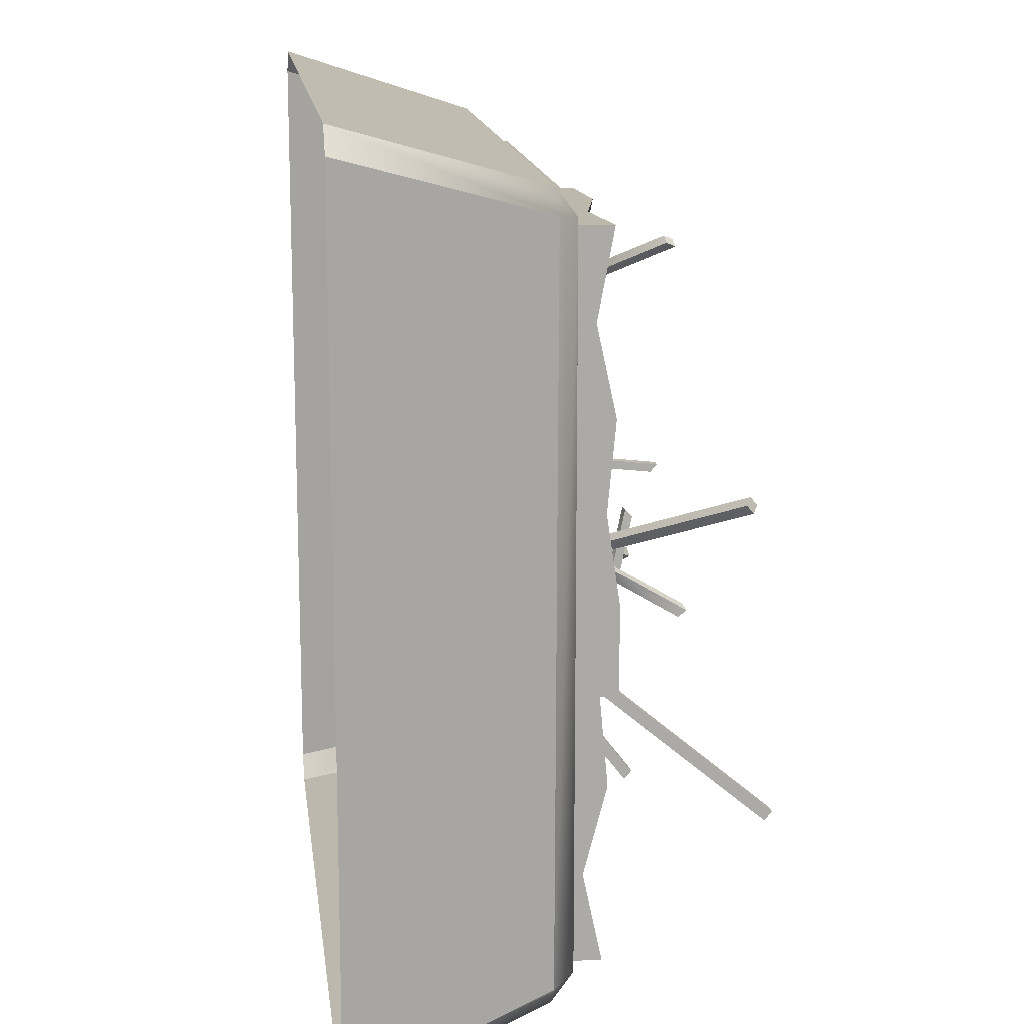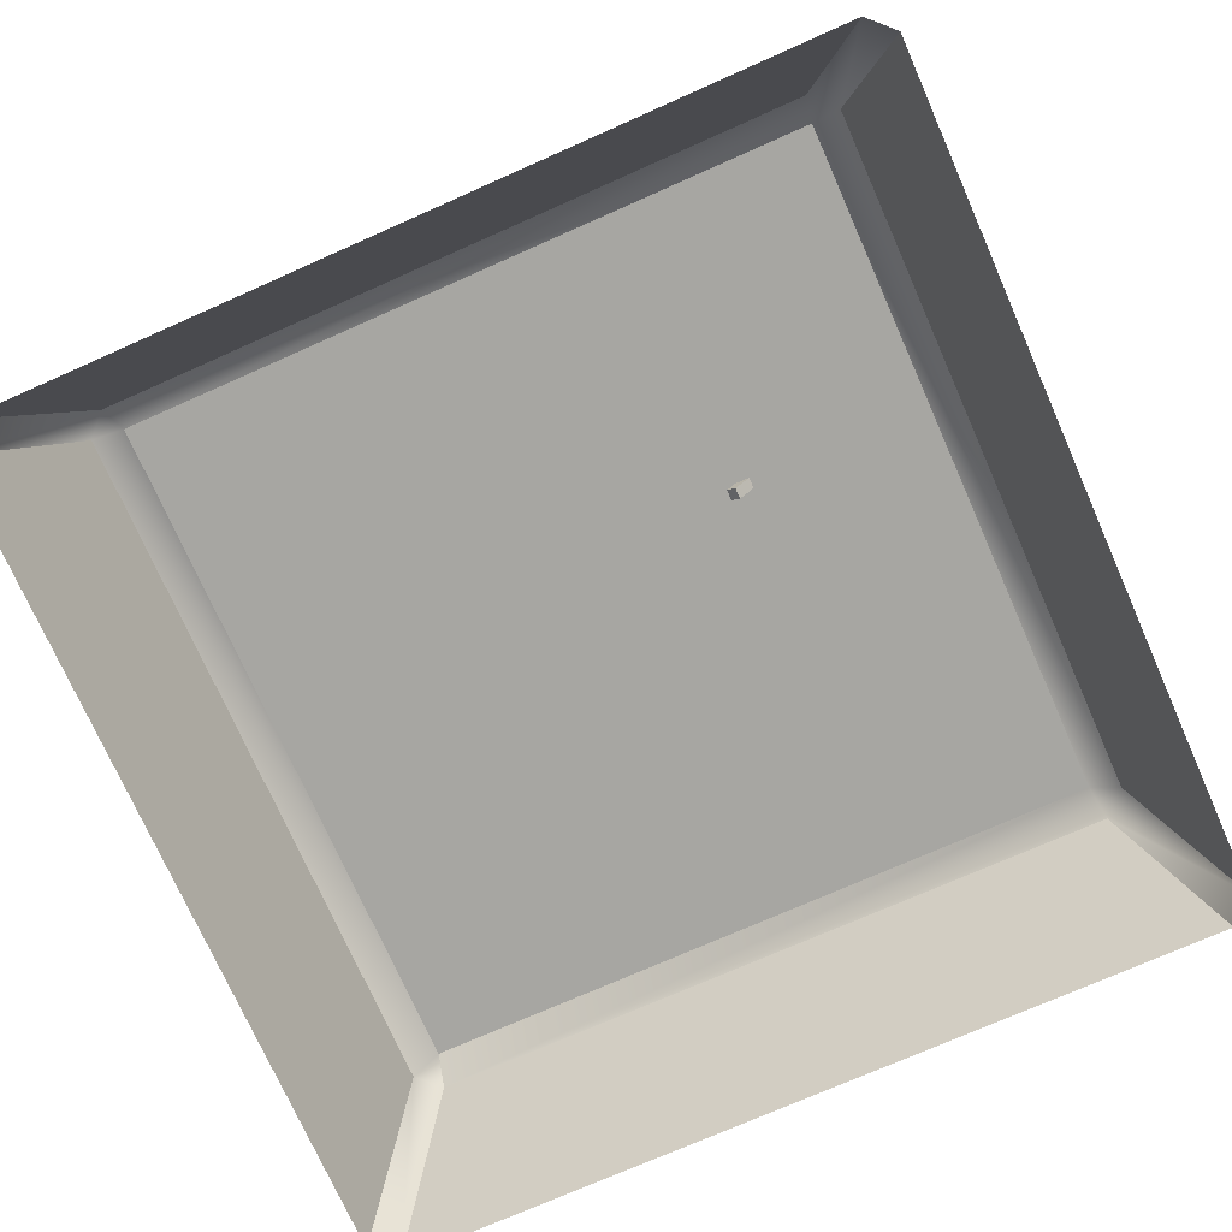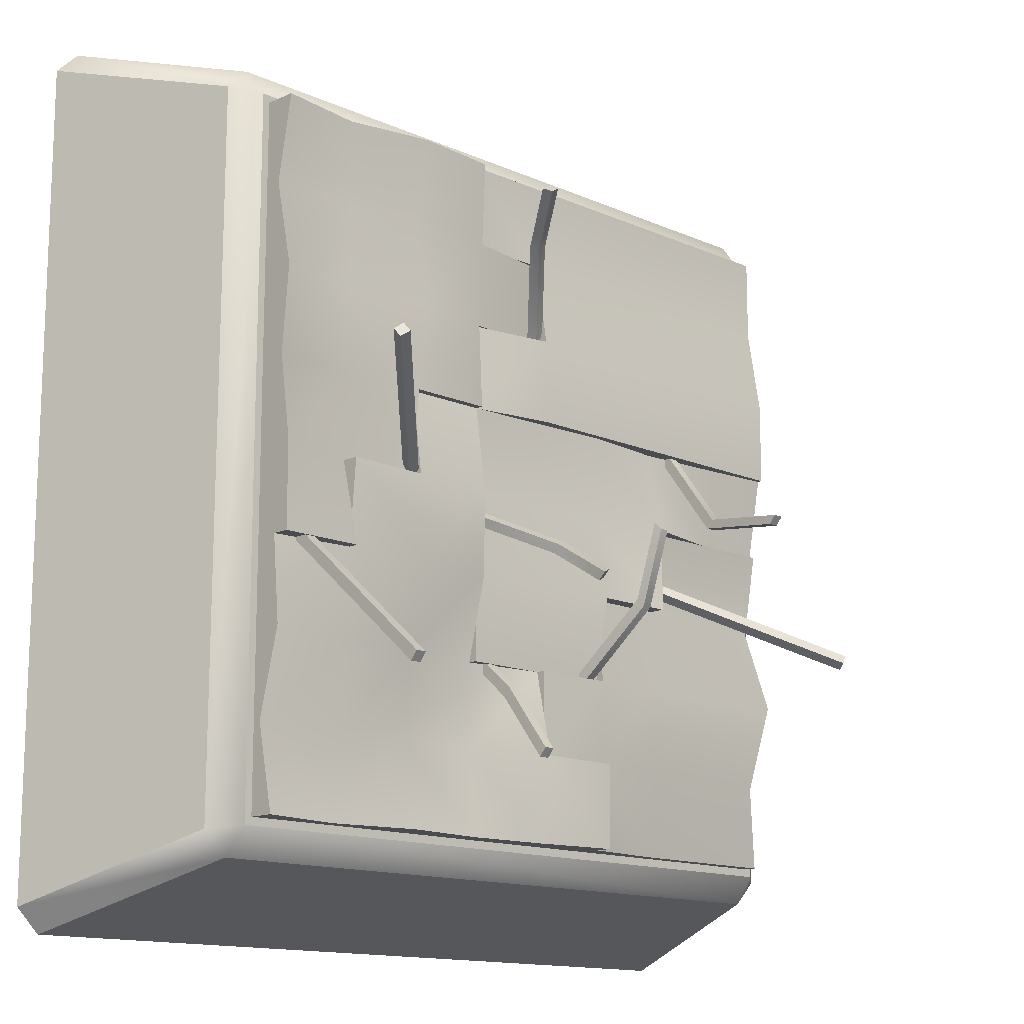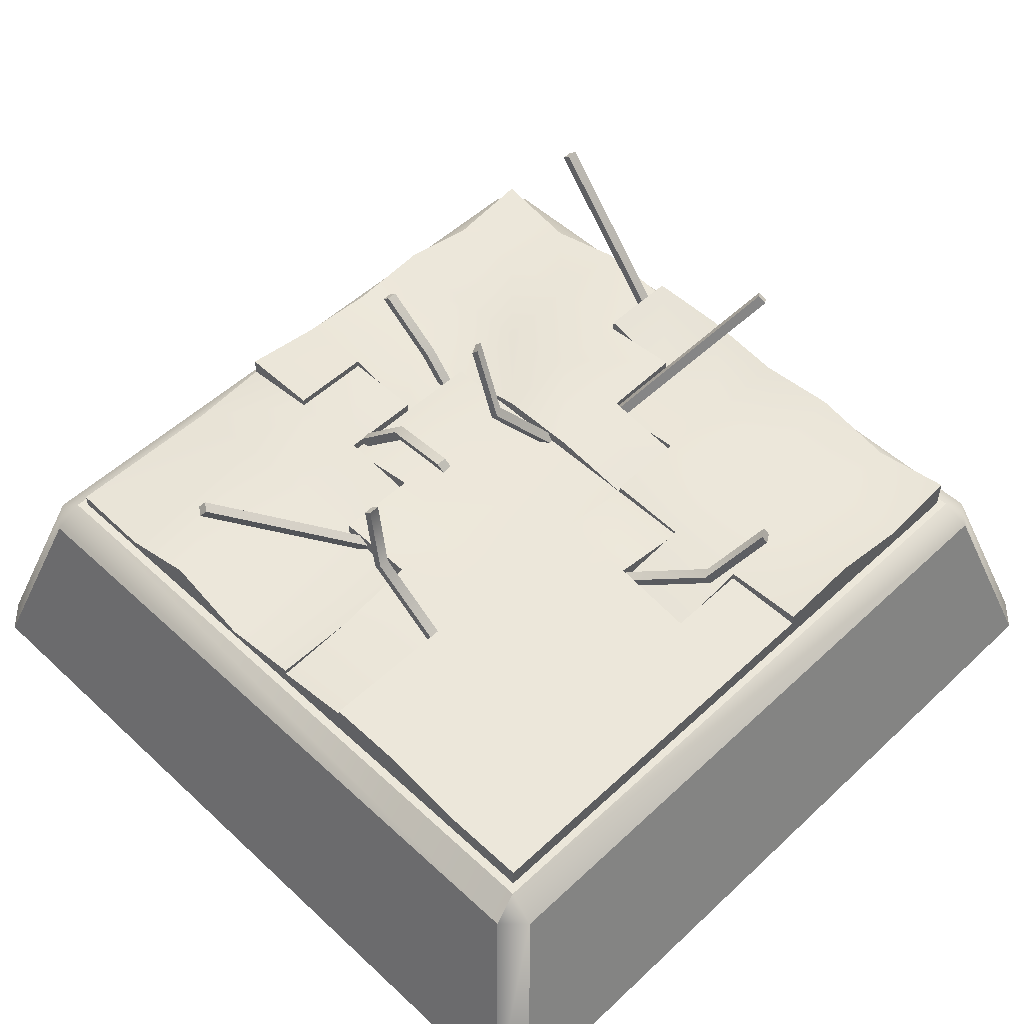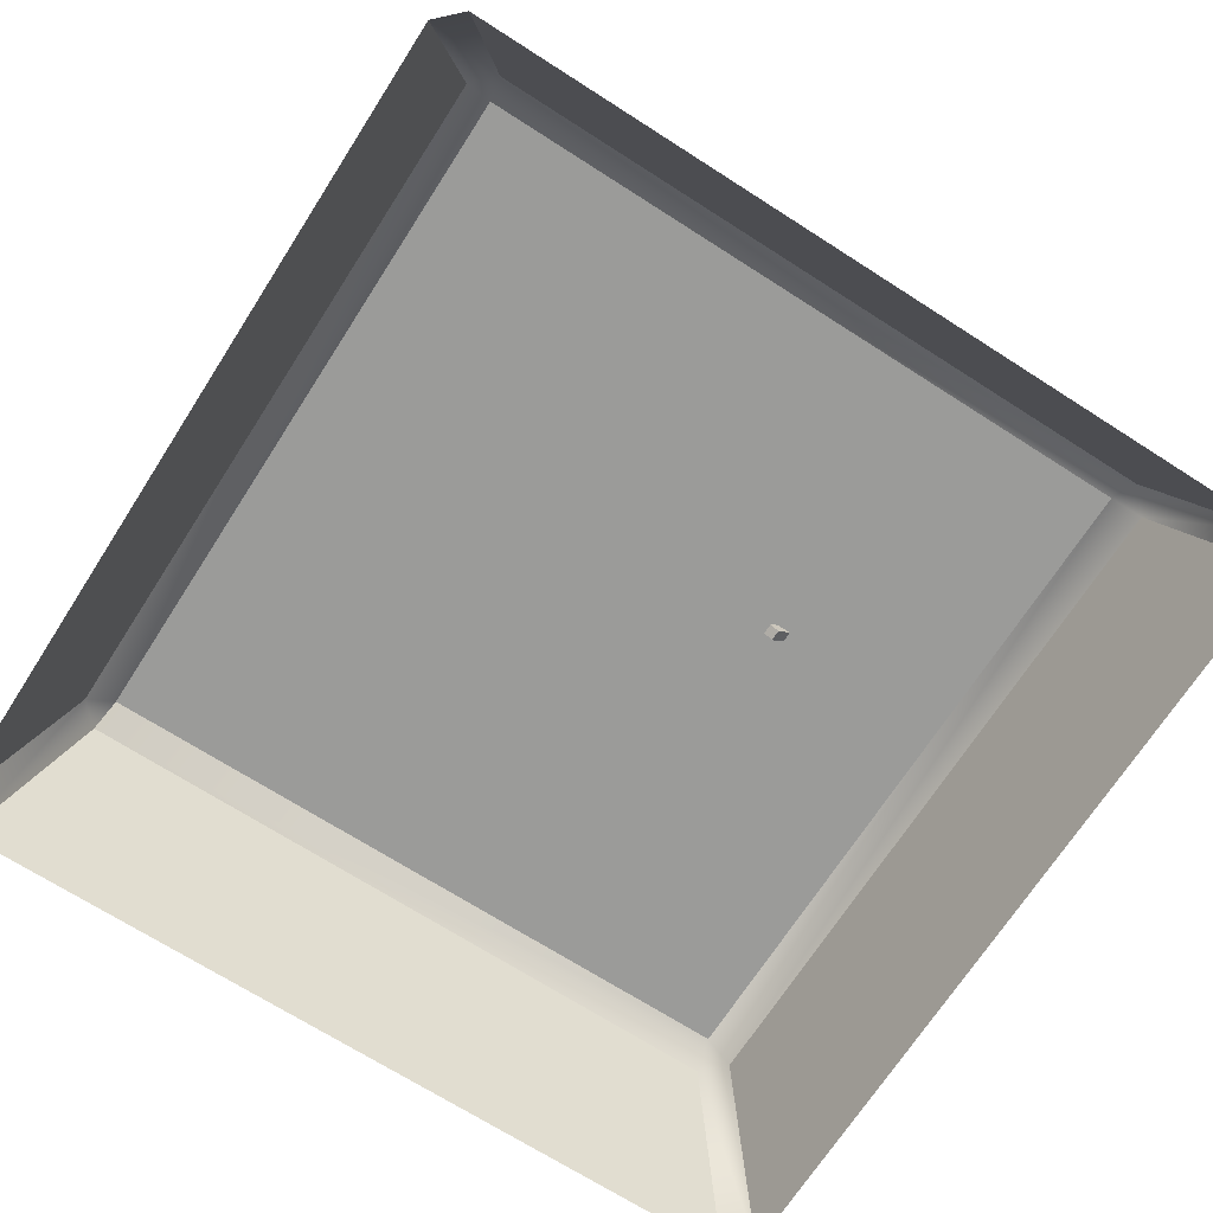
<metadata>
{"format":"obj","ext":"obj","renderer":"f3d","projection":"perspective","resolution":1024,"background":"white","views":[{"elev":14.6,"azim":83.0,"up":"+Z"},{"elev":-74.0,"azim":113.9,"up":"+Y"},{"elev":-13.8,"azim":135.2,"up":"+Z"},{"elev":52.3,"azim":-45.1,"up":"+Y"},{"elev":-69.6,"azim":57.3,"up":"+Y"}]}
</metadata>
<code>
g default
v 0.1872 0.06094 -0.06003
v 0.2088 0.06762 -0.07055
v 0.1894 0.07964 -0.04359
v 0.211 0.08633 -0.05411
v 0.08833 0.3905 -0.2111
v 0.11 0.3972 -0.2216
v 0.08611 0.3718 -0.2275
v 0.1078 0.3784 -0.2381
v 0.0667 0.2315 -0.1206
v 0.08837 0.2382 -0.1311
v 0.08616 0.2194 -0.1476
v 0.06449 0.2128 -0.1371
v -0.4713 0.06839 0.1955
v -0.4463 0.06839 0.1955
v -0.4713 0.08446 0.2147
v -0.4463 0.08446 0.2147
v -0.4713 0.4247 -0.003686
v -0.4463 0.4247 -0.003686
v -0.4713 0.4087 -0.02284
v -0.4463 0.4087 -0.02284
v -0.4713 0.2324 0.01765
v -0.4463 0.2324 0.01765
v -0.4463 0.2163 -0.001504
v -0.4713 0.2163 -0.001504
v -0.3885 0.07277 -0.1356
v -0.3739 0.07831 -0.1551
v -0.3785 0.09173 -0.1228
v -0.3639 0.09727 -0.1423
v -0.7318 0.3983 -0.2995
v -0.7172 0.4038 -0.319
v -0.7418 0.3793 -0.3123
v -0.7272 0.3848 -0.3319
v -0.5551 0.245 -0.2111
v -0.5406 0.2505 -0.2307
v -0.5506 0.2316 -0.2435
v -0.5652 0.226 -0.224
v -0.8596 -0.01328 0.8096
v -0.8063 -0.01747 0.8609
v -0.7975 0.03252 0.7975
v 0.7975 0.03252 0.7975
v 0.8096 -0.01328 0.8596
v 0.8596 -0.01328 0.8096
v -0.8609 -0.01747 -0.8063
v -0.7975 0.03252 -0.7975
v -0.8063 -0.01747 -0.8609
v 0.8063 -0.01747 -0.8609
v 0.7975 0.03252 -0.7975
v 0.8609 -0.01747 -0.8063
v -1 -0.4675 0.9454
v -0.9454 -0.4675 1
v 1 -0.4675 0.9454
v 0.9454 -0.4675 1
v -1 -0.4675 -0.9454
v -0.9454 -0.4675 -1
v 1 -0.4675 -0.9454
v 0.9454 -0.4675 -1
v 0.01249 0.06255 0.3775
v -0.008727 0.0603 0.3905
v 0.004045 0.08381 0.3674
v -0.01717 0.08156 0.3805
v 0.2075 0.3377 0.6483
v 0.1863 0.3355 0.6613
v 0.216 0.3165 0.6584
v 0.1948 0.3142 0.6714
v 0.1058 0.1957 0.5703
v 0.08457 0.1934 0.5833
v 0.09302 0.1722 0.5934
v 0.1142 0.1744 0.5803
v 0.1331 -0.006939 -0.3492
v 0.1581 -0.006939 -0.3492
v 0.1331 0.00913 -0.3301
v 0.1581 0.00913 -0.3301
v 0.1331 0.262 -0.5966
v 0.1581 0.262 -0.5966
v 0.1331 0.2459 -0.6157
v 0.1581 0.2459 -0.6157
v 0.1331 0.1507 -0.4516
v 0.1581 0.1507 -0.4516
v 0.1581 0.1346 -0.4707
v 0.1331 0.1346 -0.4707
v 0.7818 0.09475 -0.78
v 0.7818 0.03435 -0.78
v 0.001752 0.03435 -0.78
v 0.001752 0.09519 -0.78
v 0.3918 0.03435 -0
v 0.3918 0.03435 -0.78
v 0.3918 0.1039 -0.78
v 0.3918 0.1106 -0
v 0.001753 0.03435 -0.39
v 0.3918 0.03435 -0.39
v 0.7818 0.03435 -0.39
v 0.7818 0.1041 -0.39
v 0.3918 0.07996 -0.39
v 0.001752 0.08326 -0.39
v -0.1933 0.1238 -0.78
v -0.1933 0.03435 -0.78
v 0.1968 0.03435 -0
v 0.1968 0.03435 -0.39
v 0.1968 0.03435 -0.78
v 0.1968 0.08326 -0.78
v 0.1968 0.0631 -0.39
v 0.1968 0.1106 -0
v 0.5868 0.06097 -0
v 0.5868 0.1175 -1e-06
v 0.5868 0.1001 -0.39
v 0.5868 0.06488 -0.78
v 0.5868 0.03435 -0.78
v 0.5868 0.03435 -0.39
v 0.1968 0.03435 0.195
v 0.3918 0.03435 0.195
v 0.3918 0.08326 0.195
v 0.1968 0.08326 0.195
v 0.1968 0.1106 -0.195
v 0.3918 0.1275 -0.195
v 0.5868 0.1001 -0.195
v 0.7818 0.08596 -0.195
v 0.7818 0.03435 -0.195
v 0.5868 0.03435 -0.195
v 0.3918 0.03435 -0.195
v 0.1968 0.03435 -0.195
v -0.1933 0.03435 -0.585
v 0.001753 0.03435 -0.585
v 0.1968 0.03435 -0.585
v 0.3918 0.03435 -0.585
v 0.5868 0.03435 -0.585
v 0.7818 0.03435 -0.585
v 0.7818 0.05329 -0.585
v 0.5868 0.08326 -0.585
v 0.3918 0.0631 -0.585
v 0.1968 0.0631 -0.585
v 0.001753 0.1238 -0.585
v -0.1933 0.1238 -0.585
v -0.7783 0.06353 -0.78
v -0.7783 0.03435 -0.78
v -0.7783 0.08326 0
v -0.7783 0.03435 -1e-06
v -0.3883 0.03435 -1e-06
v -0.3883 0.03435 -0.78
v -0.3883 0.0624 -0.78
v -0.3883 0.08326 0
v -0.7783 0.03435 -0.39
v -0.3883 0.03435 -0.39
v 0.001753 0.03435 -0.39
v 0.001752 0.1058 -0.39
v -0.3883 0.08326 -0.39
v -0.7783 0.1184 -0.39
v -0.1933 0.1058 -0.39
v -0.1933 0.08326 -0.78
v -0.1933 0.03435 -0.78
v -0.1933 0.03435 -0.39
v -0.7783 0.0504 -0.195
v -0.3883 0.08326 -0.195
v -0.1933 0.08326 -0.195
v -0.1933 0.03435 -0.195
v -0.3883 0.03435 -0.195
v -0.7783 0.03435 -0.195
v -0.7783 0.03435 -0.585
v -0.3883 0.03435 -0.585
v -0.1933 0.03435 -0.585
v 0.001753 0.03435 -0.585
v 0.001753 0.1058 -0.585
v -0.1933 0.1058 -0.585
v -0.3883 0.1022 -0.585
v -0.7783 0.05477 -0.585
v -0.7783 0.07031 0
v -0.7783 0.03435 -1e-06
v -0.3883 0.03435 -1e-06
v -0.3883 0.1214 0
v -0.1933 0.03435 -0
v -0.1933 0.0828 -0
v -0.1933 0.08326 -0.39
v -0.1933 0.03435 -0.39
v -0.5833 0.03435 -0
v -0.5833 0.08326 0
v 0.1968 0.03435 -0
v 0.1968 0.03435 -0.39
v 0.1968 0.08326 -0.39
v 0.1968 0.08326 -0
v -0.1933 0.1001 0.195
v -0.3883 0.07988 0.195
v -0.5833 0.09038 0.195
v -0.7783 0.1049 0.195
v -0.7783 0.03435 0.195
v -0.5833 0.03435 0.195
v -0.3883 0.03435 0.195
v -0.1933 0.03435 0.195
v 0.1968 0.03435 0.195
v 0.1968 0.08326 0.195
v -0.3883 0.1214 -0.195
v -0.1933 0.1214 -0.195
v 0.1968 0.08326 -0.195
v 0.1968 0.03435 -0.195
v -0.1933 0.03435 -0.195
v -0.3883 0.03435 -0.195
v -0.7783 0.03435 0.78
v -0.7783 0.08326 0.78
v 0.001752 0.03435 0.78
v 0.001752 0.08326 0.78
v -0.7783 0.1159 0.39
v 0.001753 0.1159 0.39
v 0.001753 0.03435 0.39
v -0.7783 0.03435 0.39
v 0.1968 0.03435 0.78
v 0.1968 0.03435 0.39
v 0.1968 0.08326 0.39
v 0.1968 0.08326 0.78
v -0.7783 0.08326 0.585
v 0.001753 0.08326 0.585
v 0.1968 0.08326 0.585
v 0.1968 0.03435 0.585
v 0.001753 0.03435 0.585
v -0.7783 0.03435 0.585
v 0.001753 0.1159 0.195
v -0.7783 0.1159 0.195
v -0.7783 0.03435 0.195
v 0.001753 0.03435 0.195
v 0.1968 0.03435 0.195
v 0.1968 0.08326 0.195
v 0.7818 0.03436 0.78
v 0.7818 0.1088 0.78
v 0.7818 0.1258 0
v 0.7818 0.03435 -0
v 0.3918 0.03436 0.78
v 0.3918 0.03436 0
v 0.3918 0.08326 0
v 0.3918 0.1234 0.78
v 0.001752 0.07325 0.39
v 0.3918 0.1207 0.39
v 0.7818 0.1151 0.39
v 0.7818 0.03436 0.39
v 0.3918 0.03436 0.39
v 0.001752 0.03436 0.39
v 0.1968 0.03435 0.78
v 0.1968 0.03435 0.39
v 0.1968 0.09171 0.39
v 0.1968 0.1103 0.78
v 0.5868 0.03436 0
v 0.5868 0.03436 0.39
v 0.5868 0.03436 0.78
v 0.5868 0.08326 0.78
v 0.5868 0.08326 0.39
v 0.5868 0.07655 0
v 0.001752 0.07325 0.585
v 0.1968 0.1003 0.585
v 0.3918 0.08572 0.585
v 0.5868 0.08326 0.585
v 0.7818 0.07258 0.585
v 0.7818 0.03435 0.585
v 0.5868 0.03436 0.585
v 0.3918 0.03436 0.585
v 0.1968 0.03436 0.585
v 0.001752 0.03435 0.585
v 0.1968 0.03435 0.195
v 0.3918 0.03435 0.195
v 0.5868 0.03435 0.195
v 0.7818 0.03436 0.195
v 0.7818 0.09679 0.195
v 0.5868 0.08326 0.195
v 0.3918 0.1017 0.195
v 0.1968 0.1017 0.195
v 0.5868 0.1258 -0.195
v 0.7818 0.1258 -0.195
v 0.7818 0.03436 -0.195
v 0.5868 0.03436 -0.195
v -0.1317 0.05923 -0.401
v -0.1565 0.05645 -0.4008
v -0.1338 0.0768 -0.4186
v -0.1586 0.07402 -0.4184
v -0.1703 0.3139 -0.06466
v -0.1951 0.3111 -0.06447
v -0.1682 0.2963 -0.04701
v -0.193 0.2936 -0.04681
v -0.152 0.2738 -0.2416
v -0.1769 0.271 -0.2414
v -0.1748 0.2534 -0.2238
v -0.1499 0.2562 -0.224
v 0.4037 0.06576 0.01134
v 0.3857 0.07643 0.02496
v 0.3986 0.08121 -0.007619
v 0.3805 0.09188 0.005995
v 0.7286 0.4114 0.1714
v 0.7105 0.4221 0.185
v 0.7337 0.396 0.1904
v 0.7157 0.4066 0.204
v 0.5636 0.2463 0.08191
v 0.5455 0.257 0.09552
v 0.5507 0.2415 0.1145
v 0.5687 0.2309 0.1009
v 0.7023 0.06839 -0.1829
v 0.7273 0.06839 -0.1829
v 0.7023 0.08446 -0.1638
v 0.7273 0.08446 -0.1638
v 0.7023 0.4675 -0.4852
v 0.7273 0.4675 -0.4852
v 0.7023 0.4514 -0.5043
v 0.7273 0.4514 -0.5043
v 0.7023 0.276 -0.3245
v 0.7273 0.276 -0.3245
v 0.7273 0.2599 -0.3436
v 0.7023 0.2599 -0.3436
g Trap_Tile_Master_1_1
f 1 2 4 3
f 9 10 6 5
f 5 6 8 7
f 7 8 11 12
f 10 11 8 6
f 7 12 9 5
f 3 4 10 9
f 2 11 10 4
f 12 11 2 1
f 9 12 1 3
f 13 14 16 15
f 21 22 18 17
f 17 18 20 19
f 19 20 23 24
f 22 23 20 18
f 19 24 21 17
f 15 16 22 21
f 14 23 22 16
f 24 23 14 13
f 21 24 13 15
f 25 26 28 27
f 33 34 30 29
f 29 30 32 31
f 31 32 35 36
f 34 35 32 30
f 31 36 33 29
f 27 28 34 33
f 26 35 34 28
f 36 35 26 25
f 33 36 25 27
f 37 39 44 43
f 38 37 49 50
f 39 38 41 40
f 40 42 48 47
f 42 41 52 51
f 43 45 54 53
f 45 44 47 46
f 46 48 55 56
f 38 50 52 41
f 39 40 47 44
f 45 46 56 54
f 42 51 55 48
f 43 53 49 37
f 37 38 39
f 40 41 42
f 43 44 45
f 46 47 48
f 57 58 60 59
f 65 66 62 61
f 61 62 64 63
f 63 64 67 68
f 66 67 64 62
f 63 68 65 61
f 59 60 66 65
f 58 67 66 60
f 68 67 58 57
f 65 68 57 59
f 69 70 72 71
f 77 78 74 73
f 73 74 76 75
f 75 76 79 80
f 78 79 76 74
f 75 80 77 73
f 71 72 78 77
f 70 79 78 72
f 80 79 70 69
f 77 80 69 71
f 114 115 105 93
f 86 87 106 107
f 108 118 119 90
f 116 117 91 92
f 119 120 98 90
f 99 100 87 86
f 93 101 113 114
f 123 124 90 98
f 124 125 108 90
f 92 91 126 127
f 128 129 93 105
f 129 130 101 93
f 96 95 84 83
f 122 123 98 89
f 83 84 100 99
f 130 131 94 101
f 92 105 115 116
f 127 128 105 92
f 107 106 81 82
f 91 108 125 126
f 117 118 108 91
f 110 109 97 85
f 102 112 111 88
f 114 113 102 88
f 104 115 114 88
f 119 118 103 85
f 97 120 119 85
f 122 121 96 83
f 99 123 122 83
f 86 124 123 99
f 107 125 124 86
f 126 125 107 82
f 127 126 82 81
f 106 128 127 81
f 87 129 128 106
f 100 130 129 87
f 84 131 130 100
f 95 132 131 84
f 96 121 132 95
f 121 122 131 132
f 122 89 94 131
f 89 98 101 94
f 113 101 98 120
f 120 97 102 113
f 112 102 97 109
f 109 110 111 112
f 88 111 110 85
f 104 88 85 103
f 115 104 103 118
f 116 115 118 117
f 146 141 156 151
f 154 155 142 150
f 138 139 148 149
f 152 153 147 145
f 141 142 155 156
f 139 138 134 133
f 151 152 145 146
f 157 158 142 141
f 158 159 150 142
f 162 163 145 147
f 146 145 163 164
f 164 157 141 146
f 161 162 147 144
f 143 150 159 160
f 140 152 151 135
f 155 137 136 156
f 151 156 136 135
f 134 138 158 157
f 149 159 158 138
f 139 163 162 148
f 163 139 133 164
f 134 157 164 133
f 136 137 140 135
f 137 155 152 140
f 153 152 155 154
f 154 150 147 153
f 144 147 150 143
f 143 160 161 144
f 160 159 162 161
f 159 149 148 162
f 176 192 193 172
f 190 191 177 171
f 168 180 179 170
f 174 181 180 168
f 182 181 174 165
f 165 166 183 182
f 166 173 184 183
f 185 184 173 167
f 169 186 185 167
f 169 175 187 186
f 188 178 170 179
f 170 190 189 168
f 170 178 191 190
f 192 175 169 193
f 167 194 193 169
f 181 182 183 184
f 180 181 184 185
f 179 180 185 186
f 186 187 188 179
f 178 188 187 175
f 175 192 191 178
f 177 191 192 176
f 171 177 176 172
f 189 190 193 194
f 167 173 174 168
f 165 174 173 166
f 194 167 168 189
f 172 193 190 171
f 195 197 198 196
f 199 200 213 214
f 201 202 215 216
f 214 215 202 199
f 200 199 207 208
f 202 201 211 212
f 199 202 212 207
f 216 217 204 201
f 200 205 218 213
f 198 197 203 206
f 196 198 208 207
f 206 209 208 198
f 197 211 210 203
f 197 195 212 211
f 207 212 195 196
f 217 216 213 218
f 216 215 214 213
f 203 210 209 206
f 200 208 211 201
f 204 217 218 205
f 205 200 201 204
f 208 209 210 211
f 226 223 239 240
f 241 258 259 228
f 229 230 256 257
f 254 255 238 231
f 231 234 253 254
f 259 260 235 228
f 236 233 223 226
f 244 245 228 235
f 245 246 241 228
f 247 248 230 229
f 249 250 231 238
f 250 251 234 231
f 251 252 232 234
f 243 244 235 227
f 230 238 255 256
f 248 249 238 230
f 240 239 219 220
f 229 241 246 247
f 257 258 241 229
f 226 245 244 236
f 240 246 245 226
f 247 246 240 220
f 219 248 247 220
f 239 249 248 219
f 223 250 249 239
f 233 251 250 223
f 237 255 254 224
f 256 255 237 222
f 257 256 222 221
f 221 242 258 257
f 259 258 242 225
f 262 261 242 221
f 221 222 263 262
f 222 237 264 263
f 261 262 263 264
f 242 261 264 237
f 225 242 237 224
f 259 225 224 254
f 254 253 260 259
f 253 234 235 260
f 227 235 234 232
f 243 227 232 252
f 251 233 236 244
f 244 243 252 251
f 265 266 268 267
f 273 274 270 269
f 269 270 272 271
f 271 272 275 276
f 274 275 272 270
f 271 276 273 269
f 267 268 274 273
f 266 275 274 268
f 276 275 266 265
f 273 276 265 267
f 277 278 280 279
f 285 286 282 281
f 281 282 284 283
f 283 284 287 288
f 286 287 284 282
f 283 288 285 281
f 279 280 286 285
f 278 287 286 280
f 288 287 278 277
f 285 288 277 279
f 289 290 292 291
f 297 298 294 293
f 293 294 296 295
f 295 296 299 300
f 298 299 296 294
f 295 300 297 293
f 291 292 298 297
f 290 299 298 292
f 300 299 290 289
f 297 300 289 291

</code>
